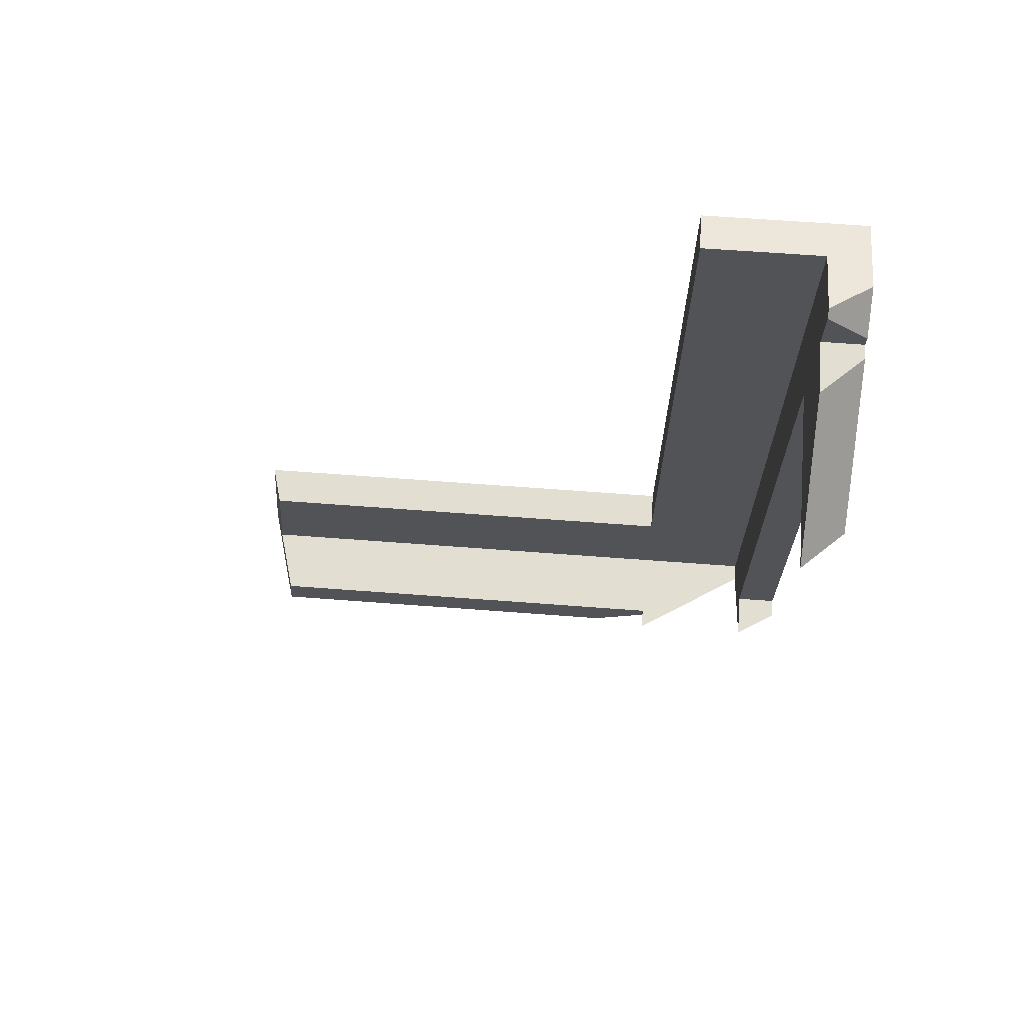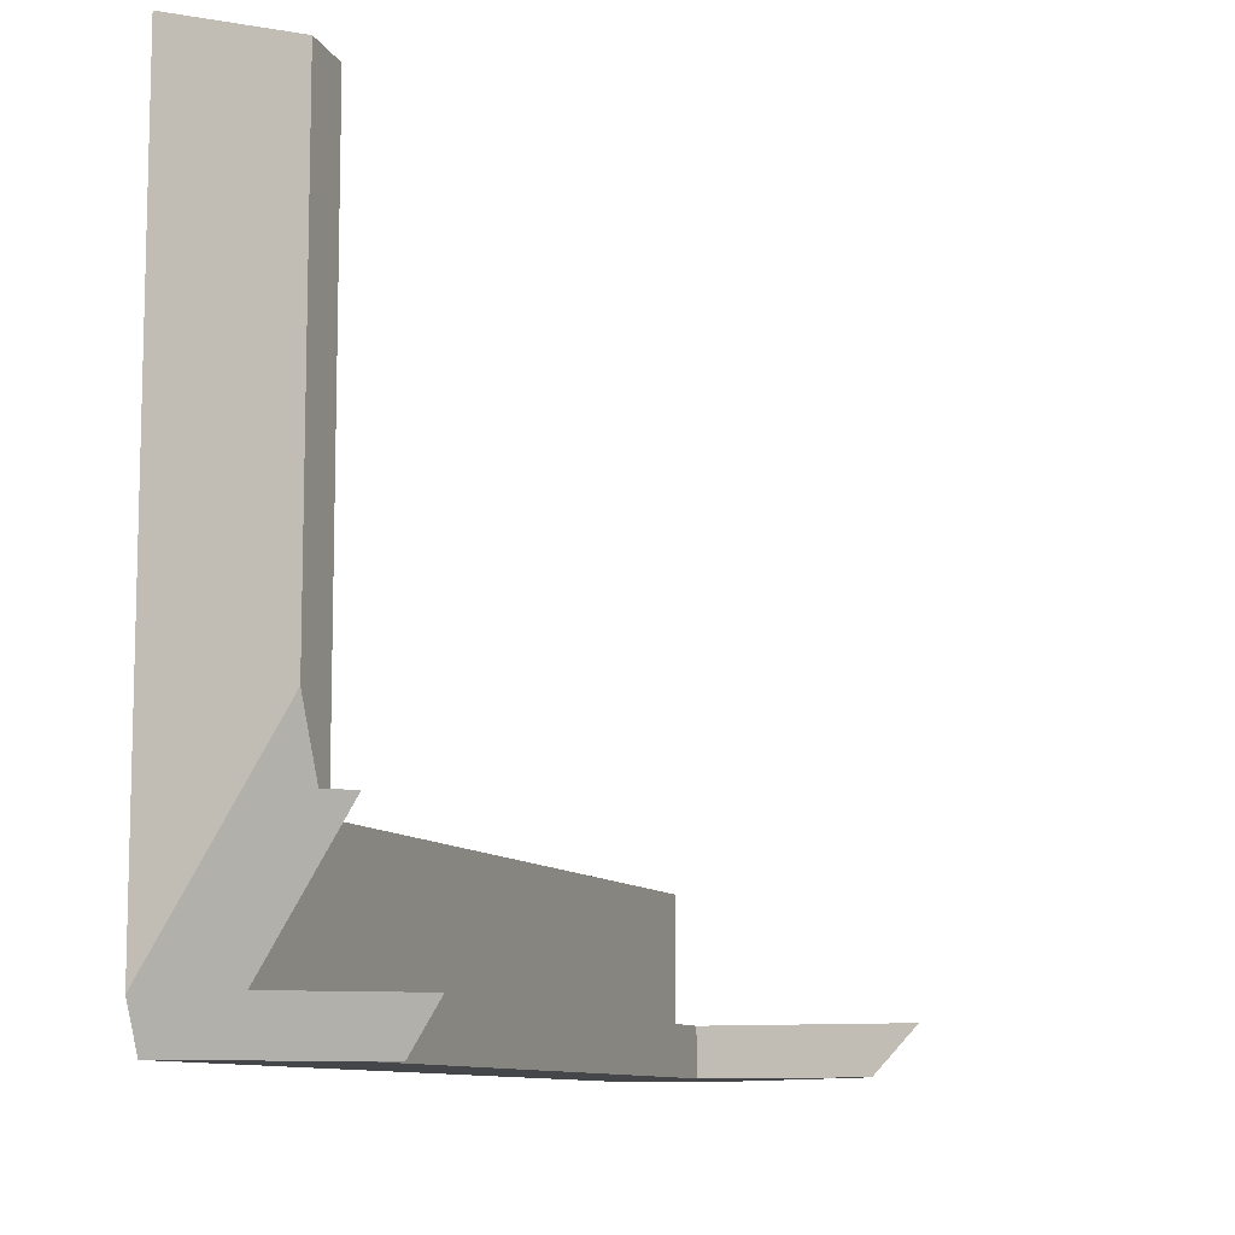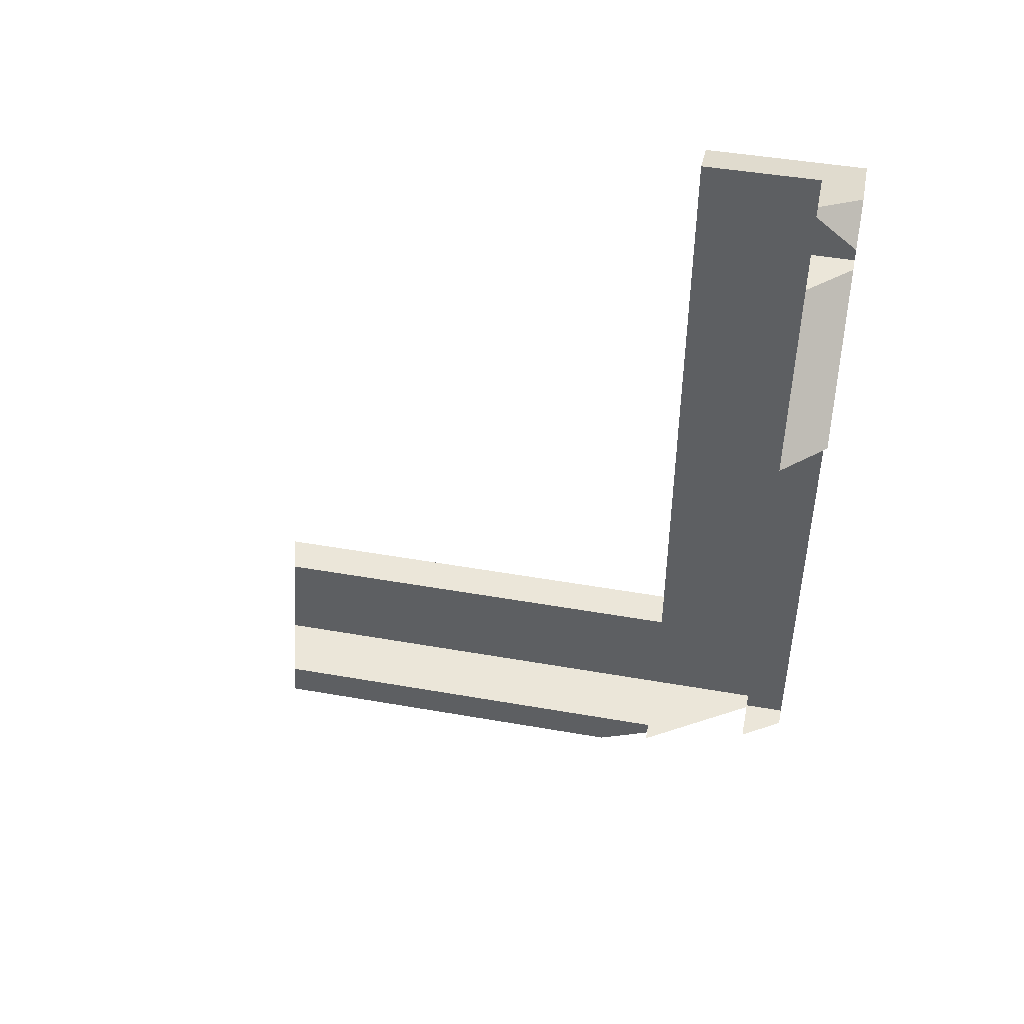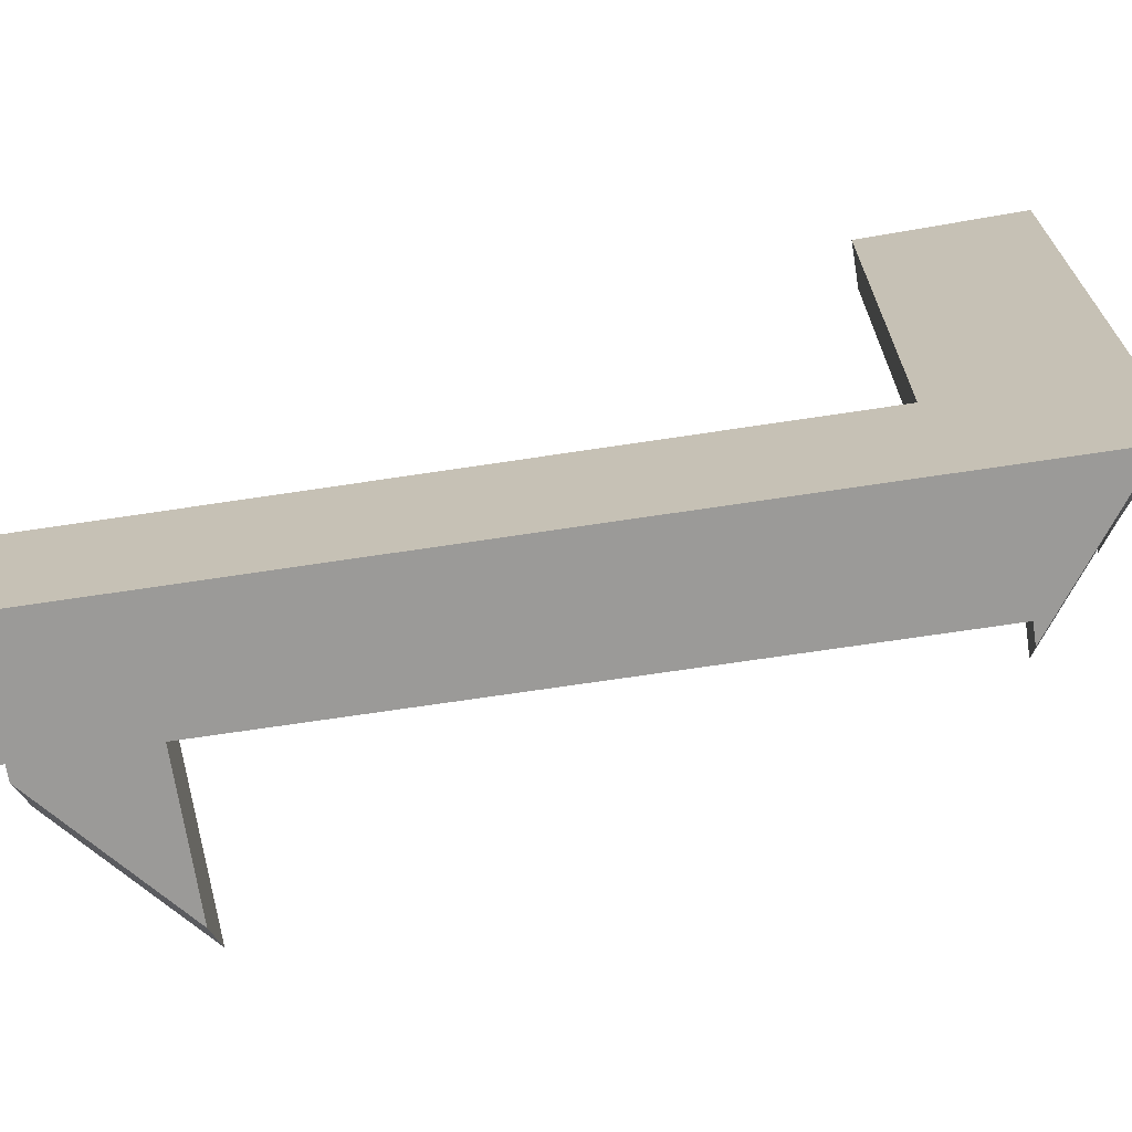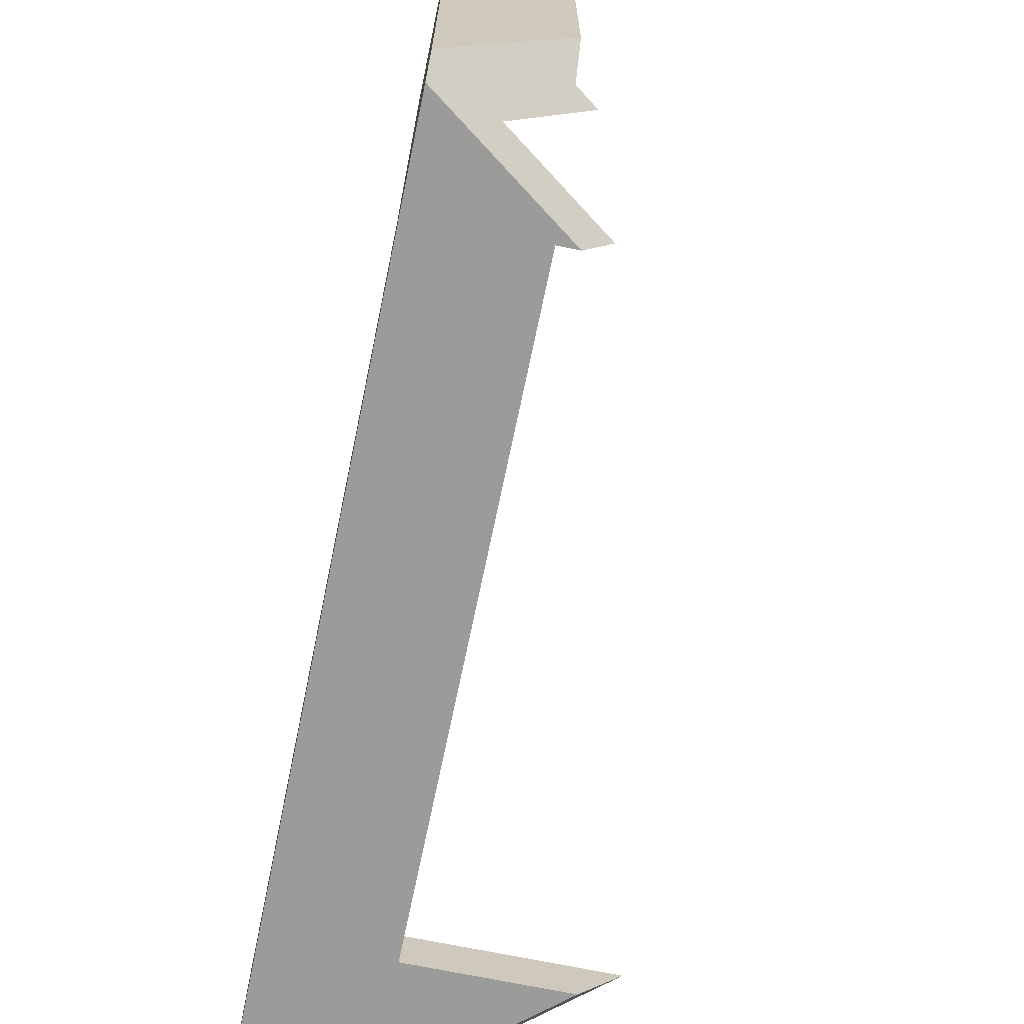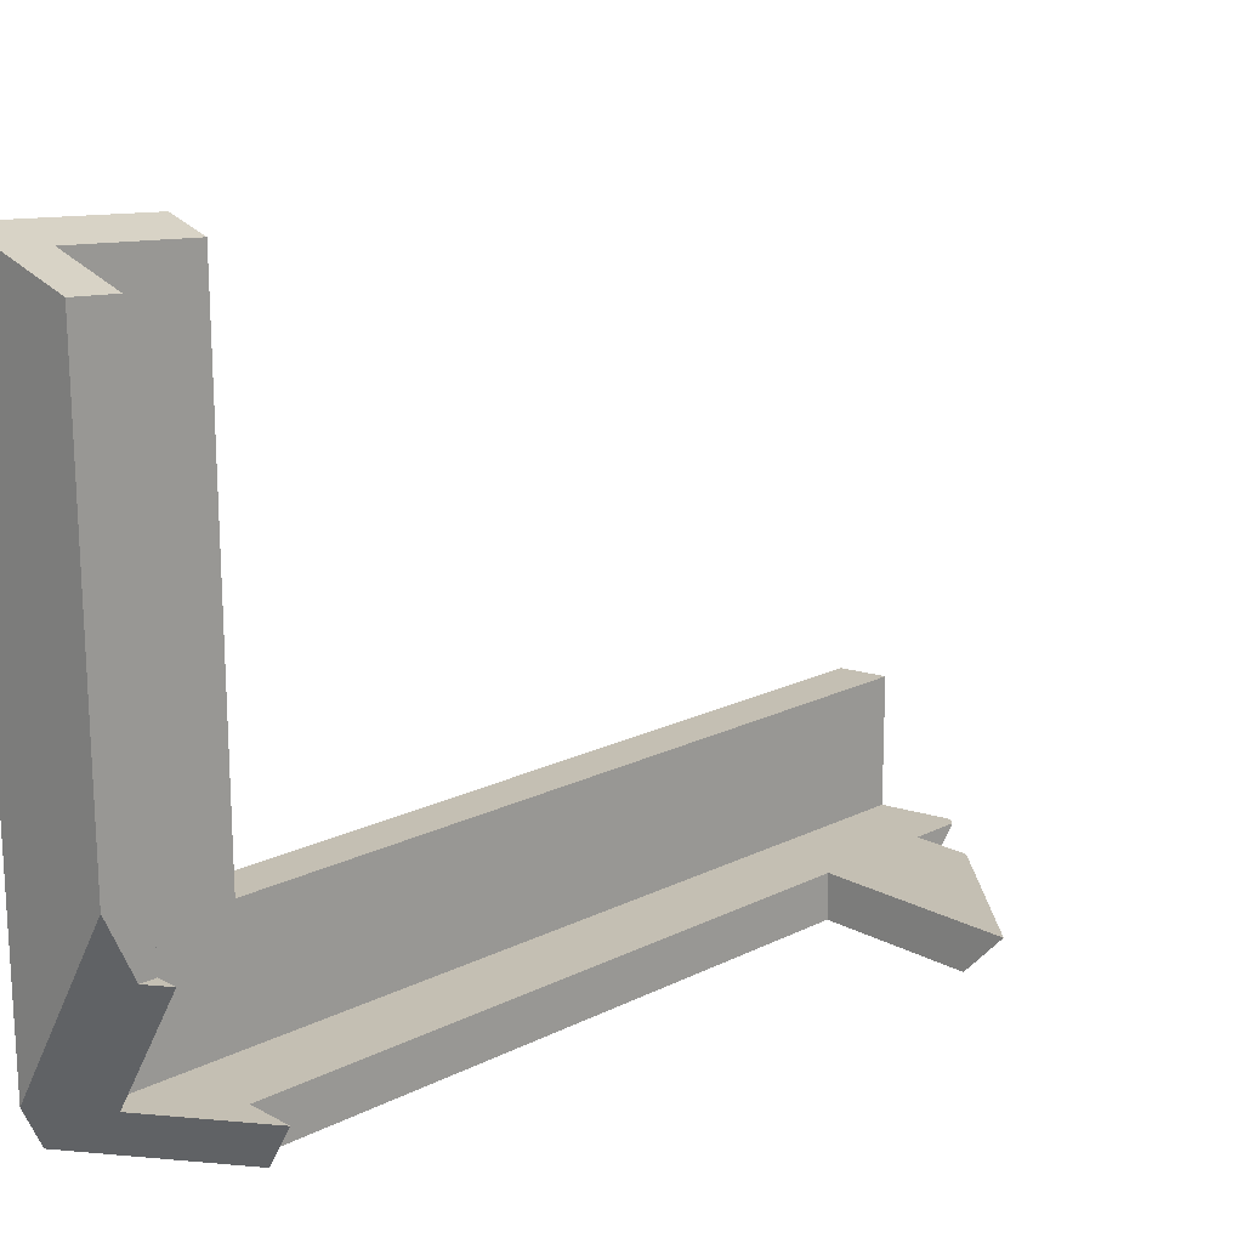
<metadata>
{"format":"obj","ext":"obj","renderer":"f3d","projection":"perspective","resolution":1024,"background":"white","views":[{"elev":67.7,"azim":94.3,"up":"+Y"},{"elev":-9.8,"azim":20.8,"up":"+Z"},{"elev":46.9,"azim":101.3,"up":"+Y"},{"elev":-69.4,"azim":-81.4,"up":"+Z"},{"elev":-69.6,"azim":-11.7,"up":"+Z"},{"elev":17.8,"azim":45.8,"up":"+Z"}]}
</metadata>
<code>
g Device_Prop_Box_007_v_004
v -0.001575 -0.2811 -0.03632
v -0.001569 -0.4236 0.8357
v -0.001575 -0.2811 0.824
v -0.001566 -0.497 -0.03632
v 0.08236 -0.497 0.8182
v -0.001566 -0.497 0.8417
v 0.1282 -0.497 0.8053
v 0.1282 -0.497 -0.03632
v 0.1282 -0.497 -0.09786
v 0.08085 -0.497 -0.1735
v -0.001646 -0.497 -0.2522
v 0.03161 -0.497 -0.2522
v 0.1282 0.7208 -0.2522
v 0.4177 0.7608 -0.2522
v 0.4641 0.7208 -0.2522
v -0.001634 -0.2811 -0.2523
v -0.001693 -0.3673 -0.2522
v -0.001646 -0.497 -0.2522
v -0.001566 -0.497 -0.03632
v 0.1282 -0.497 0.8053
v 0.08236 -0.497 0.8182
v 0.1282 0.7208 -0.2522
v 0.225 0.9267 -0.2522
v 0.4177 0.7608 -0.2522
v 0.1666 -0.497 -0.03632
v 0.1282 -0.5248 -0.03632
v 0.1282 -0.497 -0.03632
v 0.2109 -0.3673 -0.2522
v 0.1282 -0.4271 -0.2522
v 0.1282 -0.3673 -0.2522
v 0.1282 -0.497 -0.03632
v 0.1282 -0.5458 0.8093
v 0.1282 -0.497 0.8053
v 0.1282 -0.5732 0.8116
v 0.1282 -0.5732 0.07052
v 0.1282 -0.5248 -0.03632
v -0.07777 -0.5515 -0.3067
v -0.07777 -0.5732 0.8694
v -0.07777 -0.5732 -0.2588
v -0.07777 -0.2811 -0.03632
v -0.07777 -0.4432 0.8587
v -0.07777 -0.2811 0.8454
v -0.07777 -0.5433 -0.3249
v -0.07777 0.9722 -0.148
v -0.07777 0.9717 -0.03632
v -0.07777 0.973 -0.3284
v -0.07777 -0.5417 -0.3284
v -0.07777 -0.2811 -0.03632
v -0.001575 0.8121 -0.03632
v -0.001575 -0.2811 -0.03632
v -0.001575 0.9911 -0.03632
v -0.03419 0.9828 -0.03632
v -0.07777 0.9717 -0.03632
v -0.07777 -0.2811 -0.03632
v -0.02772 -0.2811 0.8313
v -0.07777 -0.2811 0.8454
v -0.001575 -0.2811 -0.03632
v -0.001575 -0.2811 0.824
v 0.1282 -0.3673 -0.3284
v 0.1582 -0.3709 -0.3284
v 0.1632 -0.3673 -0.3284
v 0.03626 -0.4592 -0.3284
v 0.1282 0.7208 -0.3284
v -0.07211 -0.5376 -0.3284
v 0.1282 0.9268 -0.3284
v -0.07297 -0.5382 -0.3284
v 0.1544 0.9268 -0.3284
v 0.3569 0.7524 -0.3284
v 0.3935 0.7208 -0.3284
v -0.07777 0.973 -0.3284
v -0.07777 -0.5417 -0.3284
v 0.124 0.953 -0.3284
v 0.06018 1.008 -0.3284
v 0.1282 0.9494 -0.3284
v 0.1282 -0.3673 -0.2522
v 0.2083 -0.3673 -0.2563
v 0.2109 -0.3673 -0.2522
v 0.1632 -0.3673 -0.3284
v 0.1282 -0.3673 -0.3284
v 0.1282 -0.3673 -0.3284
v 0.1282 0.7208 -0.2522
v 0.1282 0.7208 -0.3284
v 0.1282 -0.2811 -0.2522
v 0.1282 -0.3673 -0.2522
v 0.1282 0.9267 -0.2522
v 0.2207 0.9267 -0.2569
v 0.225 0.9267 -0.2522
v 0.1544 0.9268 -0.3284
v 0.1282 0.9268 -0.3284
v 0.1282 0.9268 -0.3284
v 0.1282 0.9507 -0.3267
v 0.1282 0.9494 -0.3284
v 0.1282 0.9267 -0.2522
v 0.1282 1.01 -0.2522
v 0.1282 0.7208 -0.3284
v 0.4067 0.7208 -0.3142
v 0.3935 0.7208 -0.3284
v 0.1282 0.7208 -0.2522
v 0.4641 0.7208 -0.2522
v 0.1282 0.9267 -0.2522
v 0.116 1.021 -0.2522
v 0.1282 1.01 -0.2522
v 0.115 1.022 -0.2522
v -0.001666 0.9265 -0.2523
v -0.001658 0.992 -0.2523
v 0.1282 0.7208 -0.2522
v -0.001634 -0.2811 -0.2523
v -0.001713 0.7208 -0.2523
v 0.1282 -0.2811 -0.2522
v -0.001693 -0.3673 -0.2522
v 0.1282 -0.3673 -0.2522
v -0.001646 -0.497 -0.2522
v 0.03161 -0.497 -0.2522
v 0.1282 -0.4271 -0.2522
v -0.001566 -0.497 -0.03632
v -0.001634 -0.2811 -0.2523
v -0.001646 -0.497 -0.2522
v -0.001575 -0.2811 -0.03632
v -0.001575 0.8121 -0.03632
v -0.001713 0.7208 -0.2523
v -0.001666 0.9265 -0.2523
v -0.001575 0.9911 -0.03632
v -0.00166 0.9919 -0.2382
v -0.001658 0.992 -0.2523
v 0.1282 -0.497 -0.03632
v 0.1634 -0.497 -0.04142
v 0.1666 -0.497 -0.03632
v 0.1282 -0.497 -0.09786
v -0.001666 0.9265 -0.2523
v 0.1282 0.7208 -0.2522
v -0.001713 0.7208 -0.2523
v 0.1282 0.9267 -0.2522
v 0.225 0.9267 -0.2522
v -0.07777 -0.5732 0.8694
v -0.0666 -0.5732 -0.2409
v -0.07777 -0.5732 -0.2588
v 0.06986 -0.5732 0.8279
v 0.1282 -0.5732 0.07052
v 0.1282 -0.5732 0.8116
v -0.001569 -0.4236 0.8357
v -0.001566 -0.497 -0.03632
v -0.001566 -0.497 0.8417
v -0.001575 -0.2811 -0.03632
v 0.06986 -0.5732 0.8279
v 0.1282 -0.5458 0.8093
v 0.1282 -0.5732 0.8116
v 0.08236 -0.497 0.8182
v 0.1282 -0.497 0.8053
v -0.001566 -0.497 0.8417
v -0.07777 -0.4432 0.8587
v -0.07777 -0.5732 0.8694
v -0.02772 -0.2811 0.8313
v -0.07777 -0.2811 0.8454
v -0.001569 -0.4236 0.8357
v -0.001575 -0.2811 0.824
v -0.03419 0.9828 -0.03632
v -0.00166 0.9919 -0.2382
v -0.001575 0.9911 -0.03632
v -0.001658 0.992 -0.2523
v -0.07777 0.973 -0.3284
v -0.07777 0.9722 -0.148
v -0.07777 0.9717 -0.03632
v 0.06018 1.008 -0.3284
v 0.115 1.022 -0.2522
v 0.124 0.953 -0.3284
v 0.115 1.022 -0.2522
v 0.06018 1.008 -0.3284
v 0.1282 0.9507 -0.3267
v 0.1282 0.9494 -0.3284
v 0.116 1.021 -0.2522
v 0.1282 1.01 -0.2522
v 0.2207 0.9267 -0.2569
v 0.4177 0.7608 -0.2522
v 0.225 0.9267 -0.2522
v 0.3569 0.7524 -0.3284
v 0.1544 0.9268 -0.3284
v 0.4067 0.7208 -0.3142
v 0.4641 0.7208 -0.2522
v 0.3935 0.7208 -0.3284
v -0.0666 -0.5732 -0.2409
v -0.07777 -0.5515 -0.3067
v -0.07777 -0.5732 -0.2588
v 0.1282 -0.5248 -0.03632
v 0.1282 -0.5732 0.07052
v -0.07297 -0.5382 -0.3284
v -0.07777 -0.5433 -0.3249
v -0.07777 -0.5417 -0.3284
v -0.07211 -0.5376 -0.3284
v 0.03161 -0.497 -0.2522
v 0.2083 -0.3673 -0.2563
v 0.03626 -0.4592 -0.3284
v 0.1582 -0.3709 -0.3284
v 0.1632 -0.3673 -0.3284
v 0.1282 -0.4271 -0.2522
v 0.2109 -0.3673 -0.2522
v 0.08085 -0.497 -0.1735
v 0.1282 -0.497 -0.09786
v 0.1634 -0.497 -0.04142
v 0.1666 -0.497 -0.03632
g Device_Prop_Box_007_v_004_0
f 3 2 1
f 6 5 4
f 8 4 7
f 8 9 4
f 10 4 9
f 4 10 11
f 12 11 10
f 15 14 13
f 18 17 16
f 21 20 19
f 24 23 22
f 27 26 25
f 30 29 28
f 33 32 31
f 31 32 34
f 35 31 34
f 36 31 35
f 39 38 37
f 37 38 40
f 38 41 40
f 40 41 42
f 40 43 37
f 44 43 40
f 45 44 40
f 44 46 43
f 47 43 46
f 50 49 48
f 49 51 48
f 52 48 51
f 52 53 48
f 56 55 54
f 54 55 57
f 58 57 55
f 61 60 59
f 59 60 62
f 59 62 63
f 64 63 62
f 63 64 65
f 66 65 64
f 65 67 63
f 68 63 67
f 63 68 69
f 65 66 70
f 70 66 71
f 72 65 70
f 73 72 70
f 72 74 65
f 77 76 75
f 76 78 75
f 79 75 78
f 82 81 80
f 81 83 80
f 83 84 80
f 87 86 85
f 86 88 85
f 89 85 88
f 92 91 90
f 90 91 93
f 94 93 91
f 97 96 95
f 95 96 98
f 99 98 96
f 102 101 100
f 101 103 100
f 100 103 104
f 104 103 105
f 108 107 106
f 109 106 107
f 107 110 109
f 111 109 110
f 110 112 111
f 112 113 111
f 114 111 113
f 117 116 115
f 118 115 116
f 118 116 119
f 120 119 116
f 121 119 120
f 119 121 122
f 123 122 121
f 124 123 121
f 127 126 125
f 125 126 128
f 131 130 129
f 132 129 130
f 132 130 133
f 136 135 134
f 137 134 135
f 135 138 137
f 139 137 138
f 142 141 140
f 143 140 141
f 146 145 144
f 145 147 144
f 148 147 145
f 147 149 144
f 149 150 144
f 150 151 144
f 152 150 149
f 153 150 152
f 154 152 149
f 155 152 154
f 158 157 156
f 157 159 156
f 159 160 156
f 160 161 156
f 156 161 162
f 163 160 159
f 164 163 159
f 167 166 165
f 166 168 165
f 168 169 165
f 170 168 166
f 171 168 170
f 174 173 172
f 173 175 172
f 172 175 176
f 177 175 173
f 178 177 173
f 179 175 177
f 182 181 180
f 181 183 180
f 183 184 180
f 185 183 181
f 186 185 181
f 187 185 186
f 188 183 185
f 189 183 188
f 190 189 188
f 191 190 188
f 192 190 191
f 193 190 192
f 194 189 190
f 195 194 190
f 196 183 189
f 197 183 196
f 198 183 197
f 199 183 198

</code>
